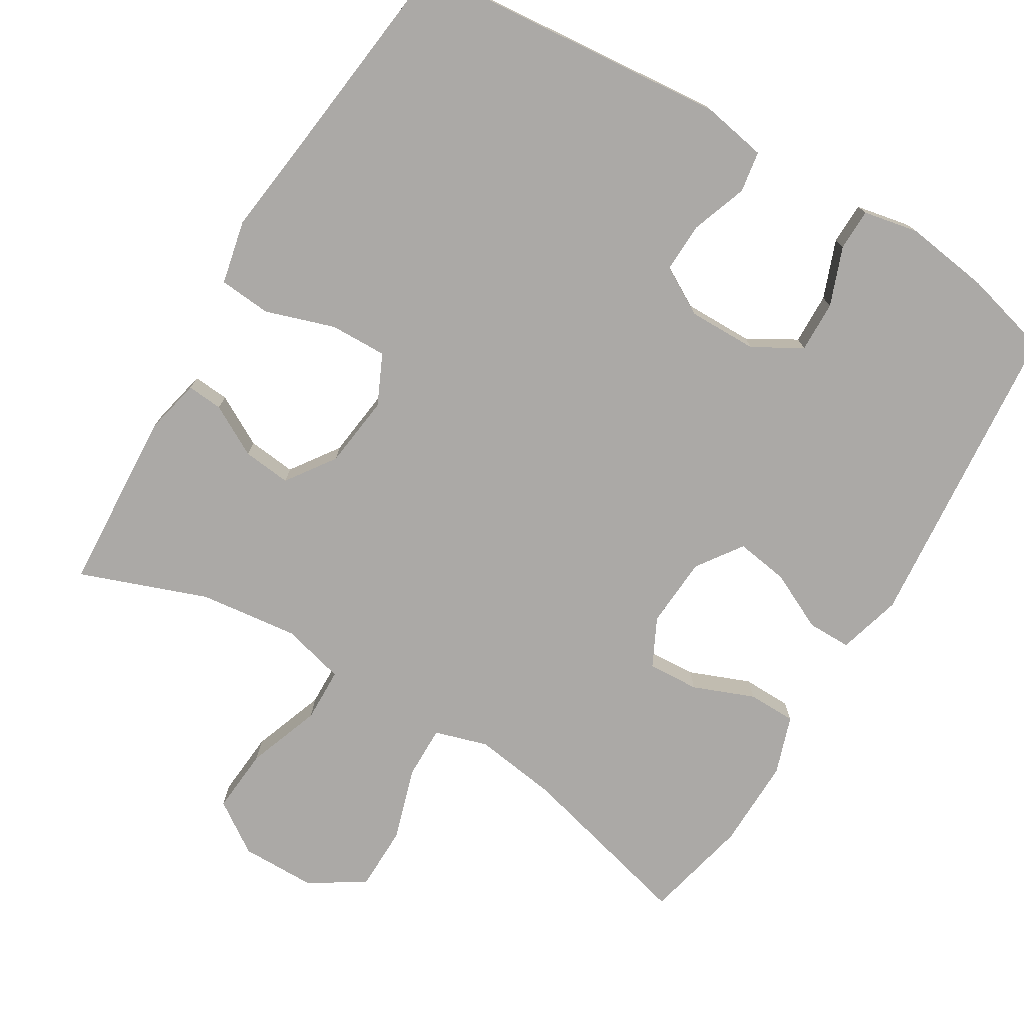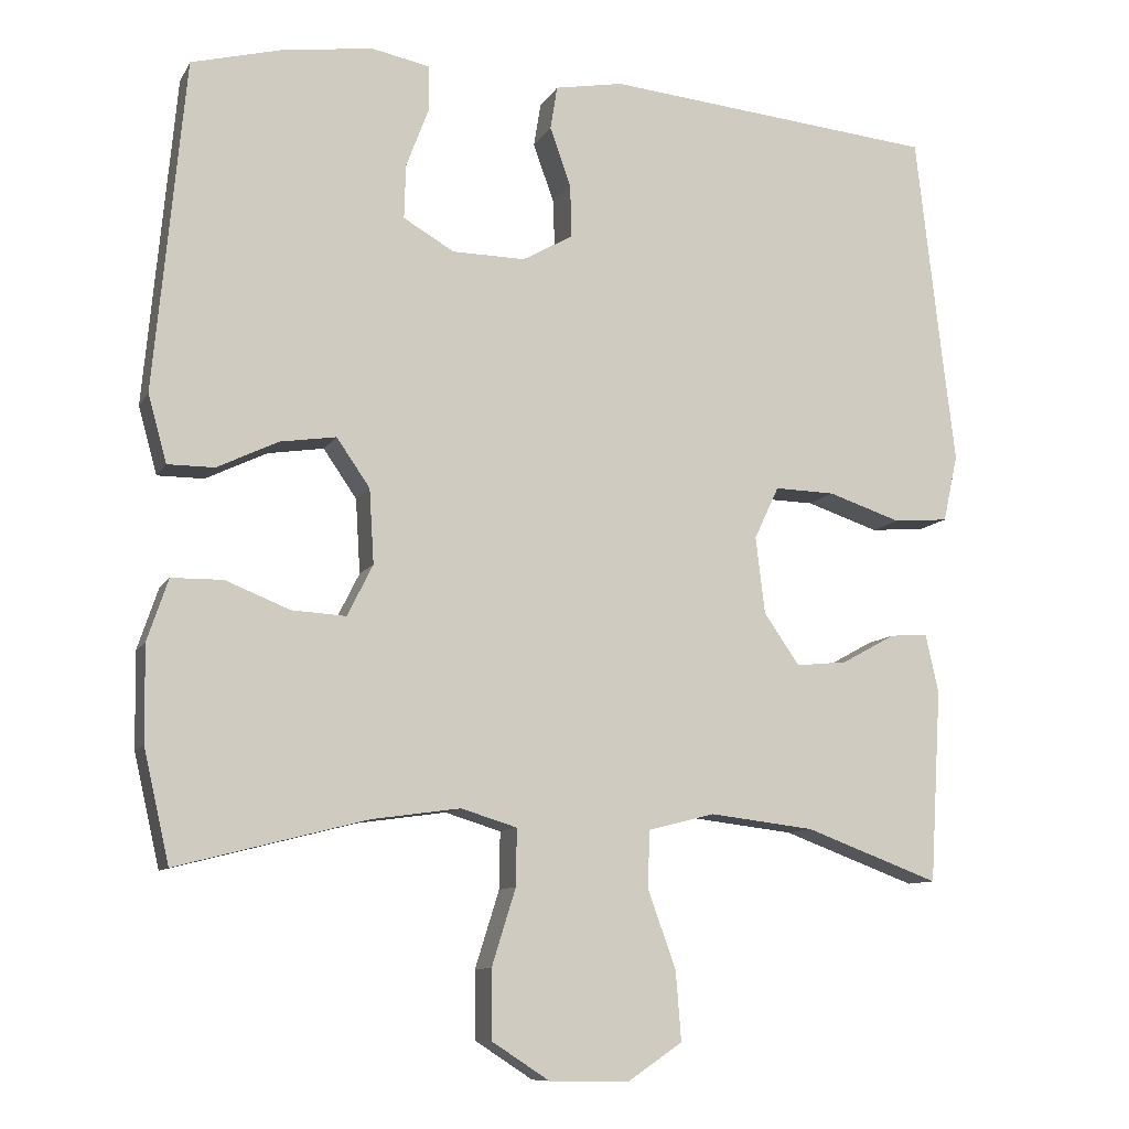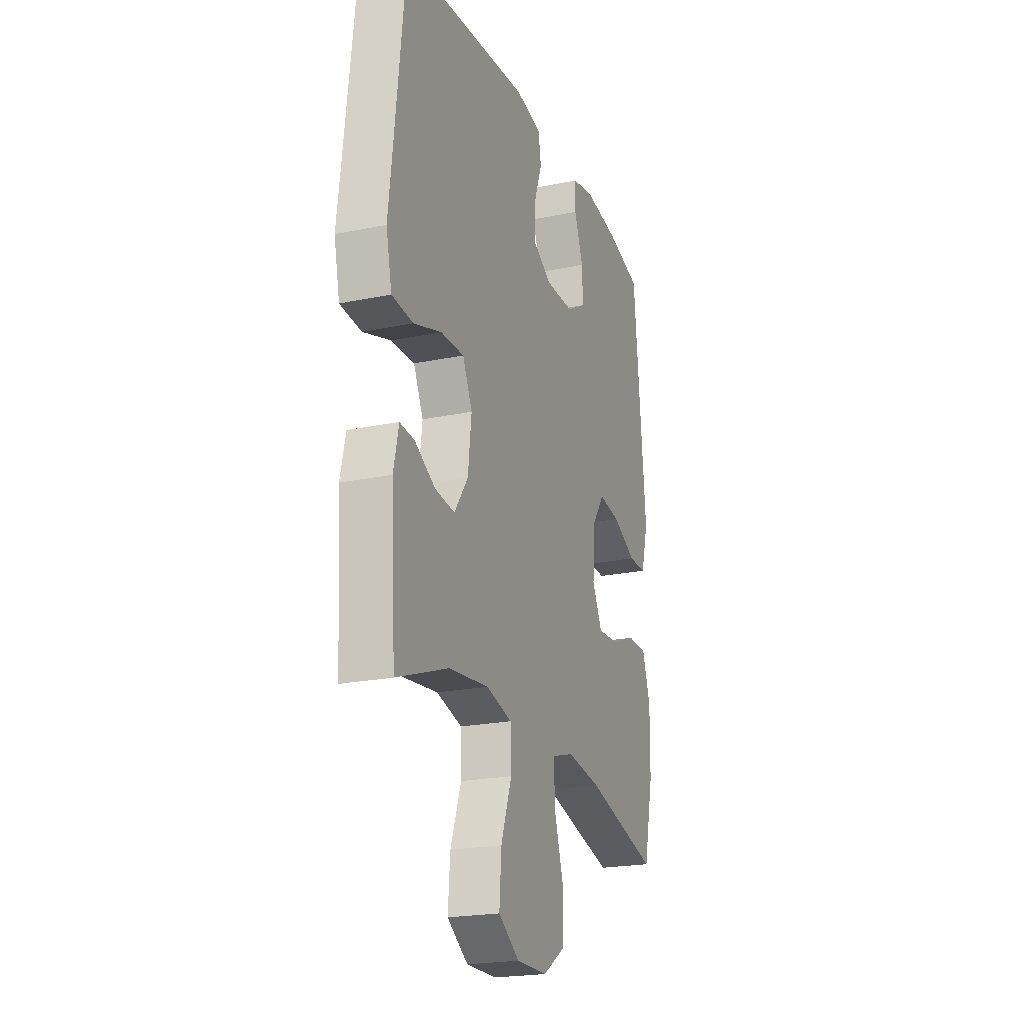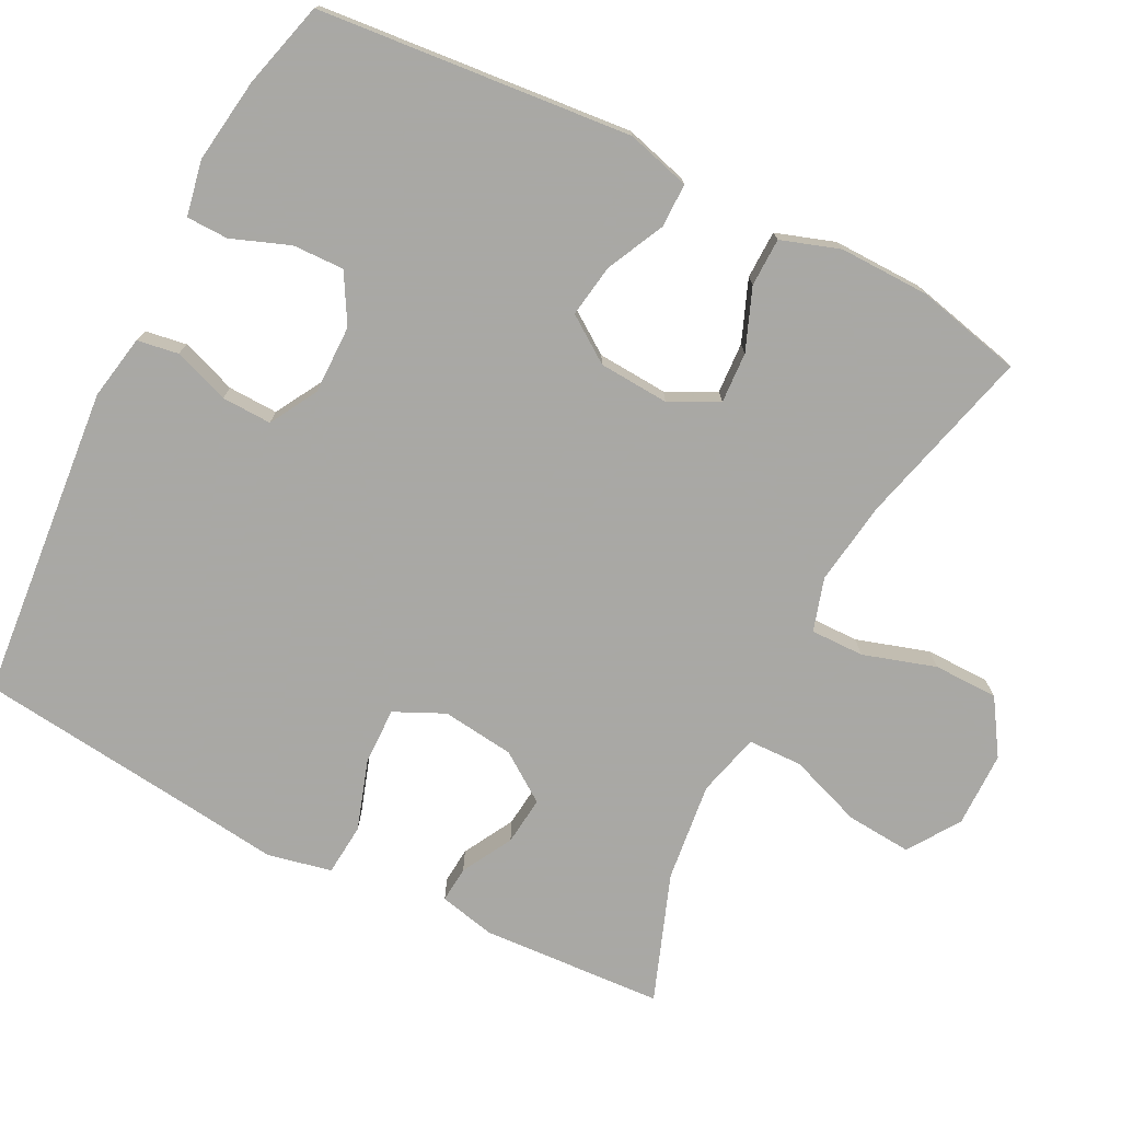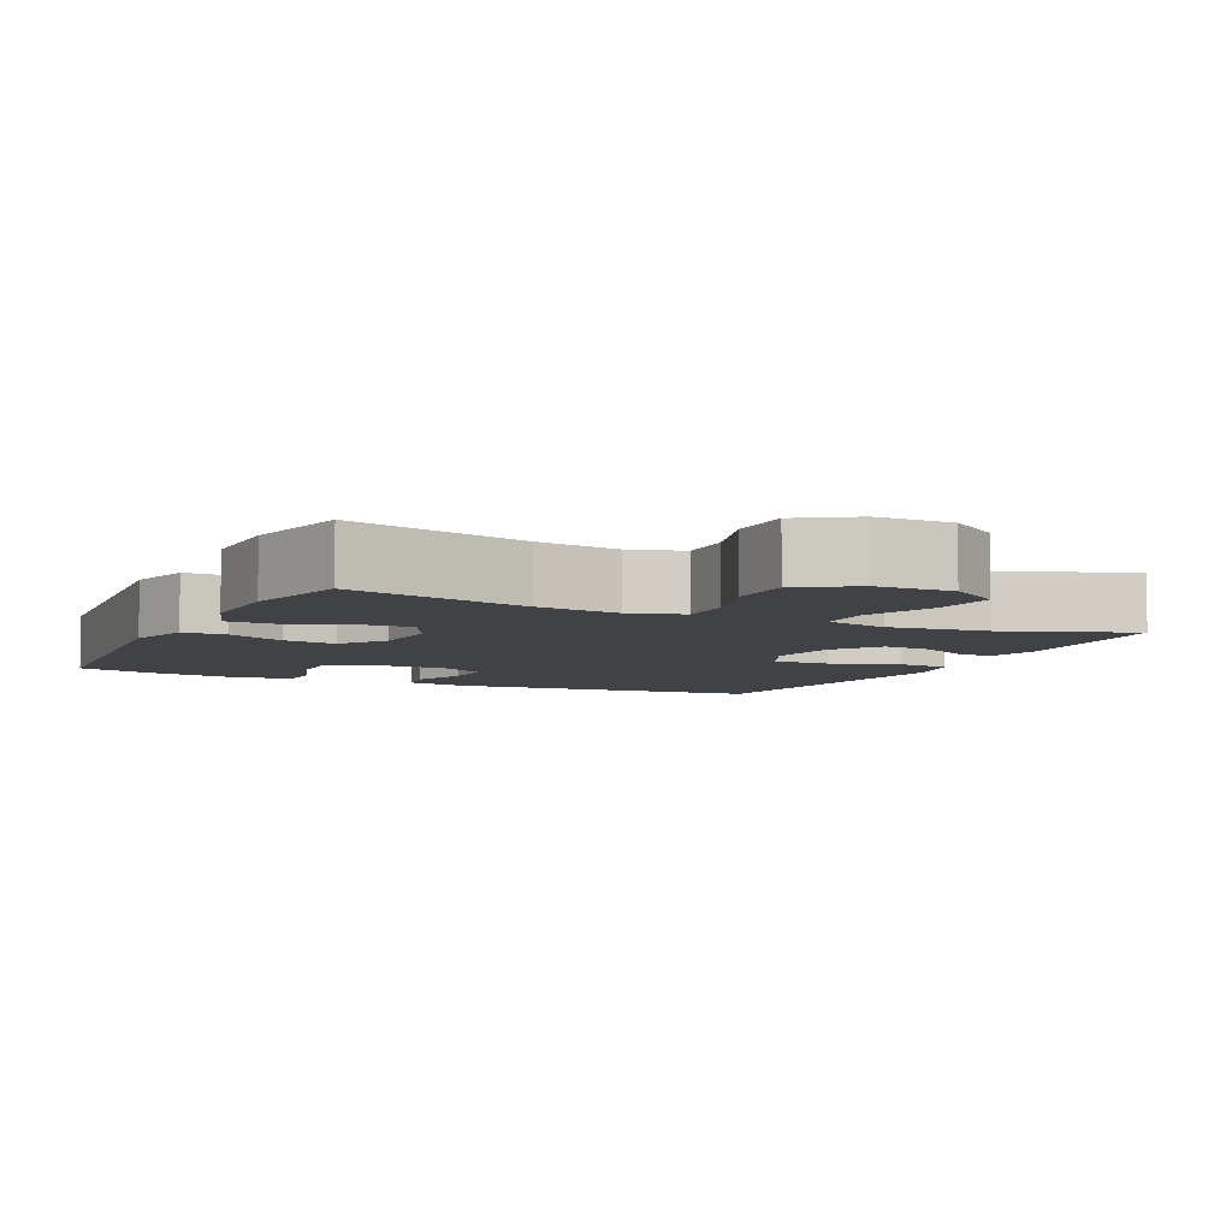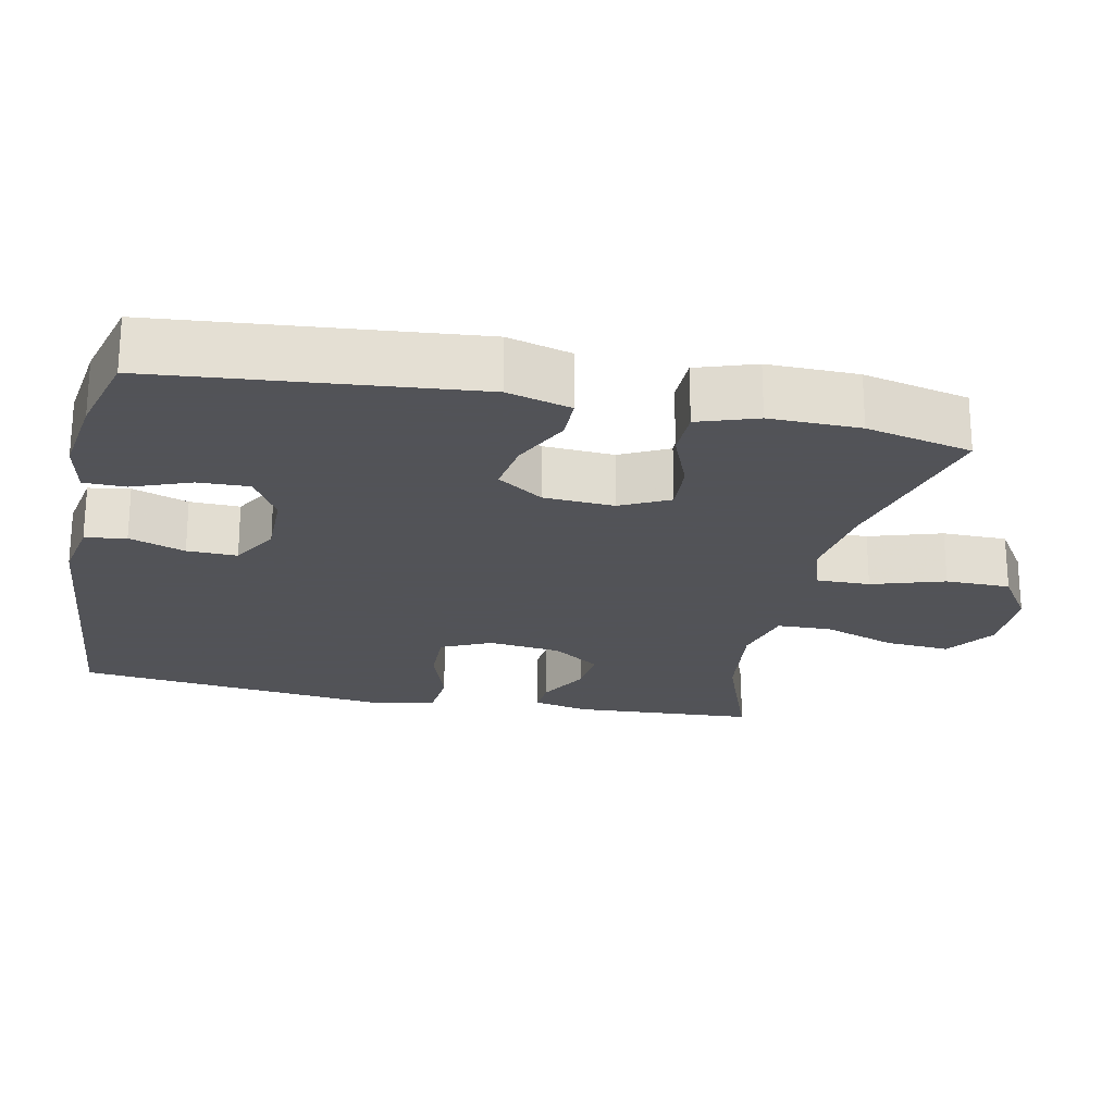
<metadata>
{"format":"obj","ext":"obj","renderer":"f3d","projection":"perspective","resolution":1024,"background":"white","views":[{"elev":-75.6,"azim":-31.1,"up":"+Y"},{"elev":-9.9,"azim":161.4,"up":"+Z"},{"elev":-21.8,"azim":-69.9,"up":"+Z"},{"elev":-75.0,"azim":63.0,"up":"+Y"},{"elev":-6.2,"azim":154.3,"up":"+Y"},{"elev":-22.5,"azim":78.2,"up":"+Y"}]}
</metadata>
<code>
v 0.5 0.07 0.5
v 0.54 0.07 0.073
v 0.516 0.07 -0.014
v 0.456 0.07 -0.014
v 0.377 0.07 0.024
v 0.305 0.07 0.035
v 0.262 0.07 -0.027
v 0.256 0.07 -0.123
v 0.289 0.07 -0.189
v 0.359 0.07 -0.185
v 0.442 0.07 -0.152
v 0.508 0.07 -0.153
v 0.535 0.07 -0.233
v 0.533 0.07 -0.356
v 0.5 0.07 -0.5
v 0.255 0.07 -0.437
v 0.141 0.07 -0.421
v 0.069 0.07 -0.443
v 0.07 0.07 -0.516
v 0.101 0.07 -0.615
v 0.1 0.07 -0.703
v 0.026 0.07 -0.751
v -0.077 0.07 -0.752
v -0.147 0.07 -0.705
v -0.14 0.07 -0.616
v -0.104 0.07 -0.516
v -0.106 0.07 -0.442
v -0.192 0.07 -0.42
v -0.327 0.07 -0.436
v -0.5 0.07 -0.5
v -0.515 0.07 -0.251
v -0.498 0.07 -0.175
v -0.449 0.07 -0.179
v -0.38 0.07 -0.217
v -0.314 0.07 -0.224
v -0.268 0.07 -0.158
v -0.256 0.07 -0.059
v -0.288 0.07 0.009
v -0.366 0.07 0.007
v -0.46 0.07 -0.024
v -0.531 0.07 -0.018
v -0.55 0.07 0.069
v -0.534 0.07 0.202
v -0.5 0.07 0.5
v -0.071 0.07 0.54
v 0.017 0.07 0.524
v 0.026 0.07 0.468
v -0.001 0.07 0.392
v -0.003 0.07 0.324
v 0.062 0.07 0.287
v 0.156 0.07 0.288
v 0.222 0.07 0.326
v 0.22 0.07 0.396
v 0.19 0.07 0.475
v 0.191 0.07 0.532
v 0.266 0.07 0.547
v 0.382 0.07 0.531
v 0.5 0 0.5
v 0.54 0 0.073
v 0.516 0 -0.014
v 0.456 0 -0.014
v 0.377 0 0.024
v 0.305 0 0.035
v 0.262 0 -0.027
v 0.256 0 -0.123
v 0.289 0 -0.189
v 0.359 0 -0.185
v 0.442 0 -0.152
v 0.508 0 -0.153
v 0.535 0 -0.233
v 0.533 0 -0.356
v 0.5 0 -0.5
v 0.255 0 -0.437
v 0.141 0 -0.421
v 0.069 0 -0.443
v 0.07 0 -0.516
v 0.101 0 -0.615
v 0.1 0 -0.703
v 0.026 0 -0.751
v -0.077 0 -0.752
v -0.147 0 -0.705
v -0.14 0 -0.616
v -0.104 0 -0.516
v -0.106 0 -0.442
v -0.192 0 -0.42
v -0.327 0 -0.436
v -0.5 0 -0.5
v -0.515 0 -0.251
v -0.498 0 -0.175
v -0.449 0 -0.179
v -0.38 0 -0.217
v -0.314 0 -0.224
v -0.268 0 -0.158
v -0.256 0 -0.059
v -0.288 0 0.009
v -0.366 0 0.007
v -0.46 0 -0.024
v -0.531 0 -0.018
v -0.55 0 0.069
v -0.534 0 0.202
v -0.5 0 0.5
v -0.071 0 0.54
v 0.017 0 0.524
v 0.026 0 0.468
v -0.001 0 0.392
v -0.003 0 0.324
v 0.062 0 0.287
v 0.156 0 0.288
v 0.222 0 0.326
v 0.22 0 0.396
v 0.19 0 0.475
v 0.191 0 0.532
v 0.266 0 0.547
v 0.382 0 0.531
f 53 54 55 56
f 52 53 56 57
f 45 46 47 48
f 43 44 45 48
f 43 48 49
f 42 43 49 50
f 39 40 41 42
f 38 39 42 50
f 31 32 33 34
f 29 30 31 34
f 28 29 34 35
f 27 28 35 36
f 23 24 25 26
f 23 26 27
f 22 23 27
f 19 20 21 22
f 18 19 22 27
f 17 18 27 36
f 13 14 15 16
f 10 11 12 13
f 9 10 13 16
f 8 9 16 17
f 2 3 4 5
f 2 5 6
f 52 57 1 2
f 51 52 2 6
f 37 38 50 51
f 37 51 6 7
f 17 36 37
f 7 8 17 37
f 113 112 111 110
f 114 113 110 109
f 105 104 103 102
f 105 102 101 100
f 106 105 100
f 107 106 100 99
f 99 98 97 96
f 107 99 96 95
f 91 90 89 88
f 91 88 87 86
f 92 91 86 85
f 93 92 85 84
f 83 82 81 80
f 84 83 80
f 84 80 79
f 79 78 77 76
f 84 79 76 75
f 93 84 75 74
f 73 72 71 70
f 70 69 68 67
f 73 70 67 66
f 74 73 66 65
f 62 61 60 59
f 63 62 59
f 59 58 114 109
f 63 59 109 108
f 108 107 95 94
f 64 63 108 94
f 94 93 74
f 94 74 65 64
f 1 58 59 2
f 2 59 60 3
f 3 60 61 4
f 4 61 62 5
f 5 62 63 6
f 6 63 64 7
f 7 64 65 8
f 8 65 66 9
f 9 66 67 10
f 10 67 68 11
f 11 68 69 12
f 12 69 70 13
f 13 70 71 14
f 14 71 72 15
f 15 72 73 16
f 16 73 74 17
f 17 74 75 18
f 18 75 76 19
f 19 76 77 20
f 20 77 78 21
f 21 78 79 22
f 22 79 80 23
f 23 80 81 24
f 24 81 82 25
f 25 82 83 26
f 26 83 84 27
f 27 84 85 28
f 28 85 86 29
f 29 86 87 30
f 30 87 88 31
f 31 88 89 32
f 32 89 90 33
f 33 90 91 34
f 34 91 92 35
f 35 92 93 36
f 36 93 94 37
f 37 94 95 38
f 38 95 96 39
f 39 96 97 40
f 40 97 98 41
f 41 98 99 42
f 42 99 100 43
f 43 100 101 44
f 44 101 102 45
f 45 102 103 46
f 46 103 104 47
f 47 104 105 48
f 48 105 106 49
f 49 106 107 50
f 50 107 108 51
f 51 108 109 52
f 52 109 110 53
f 53 110 111 54
f 54 111 112 55
f 55 112 113 56
f 56 113 114 57
f 57 114 58 1

</code>
